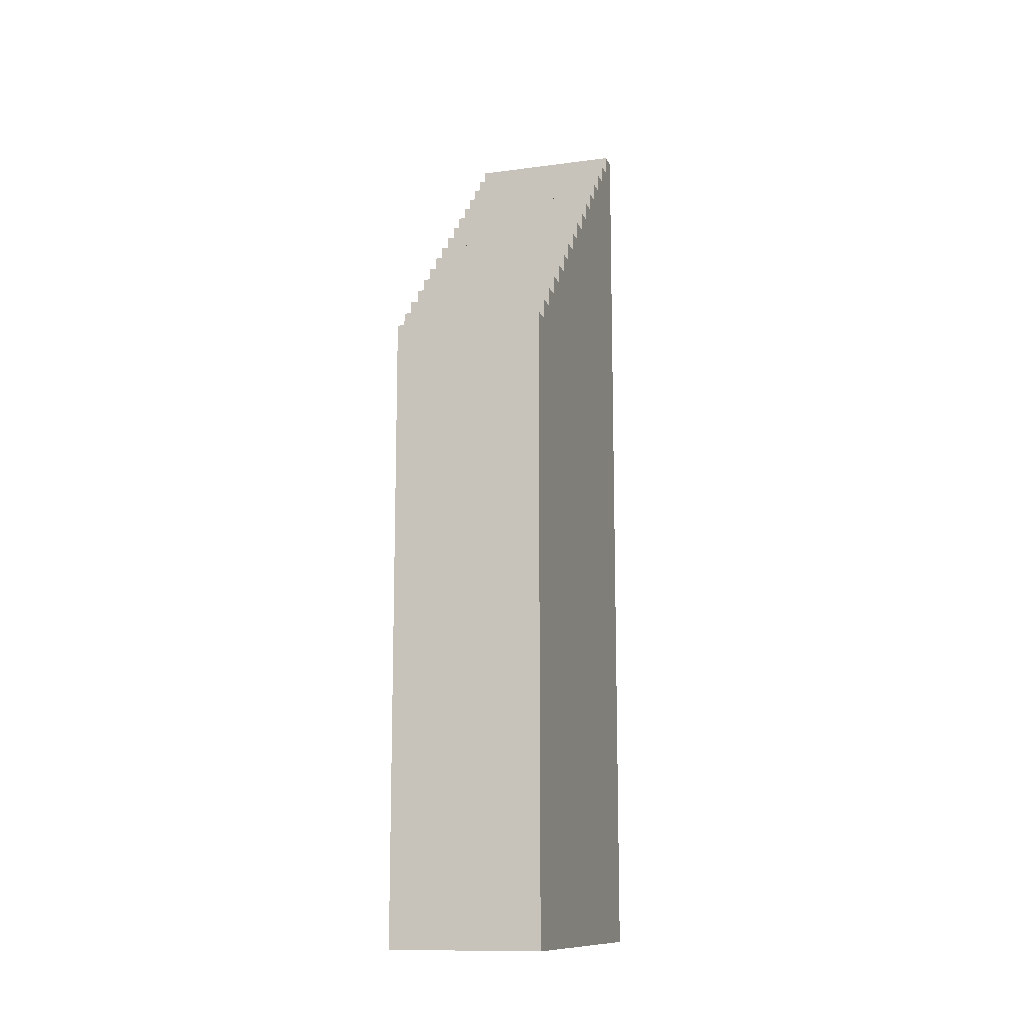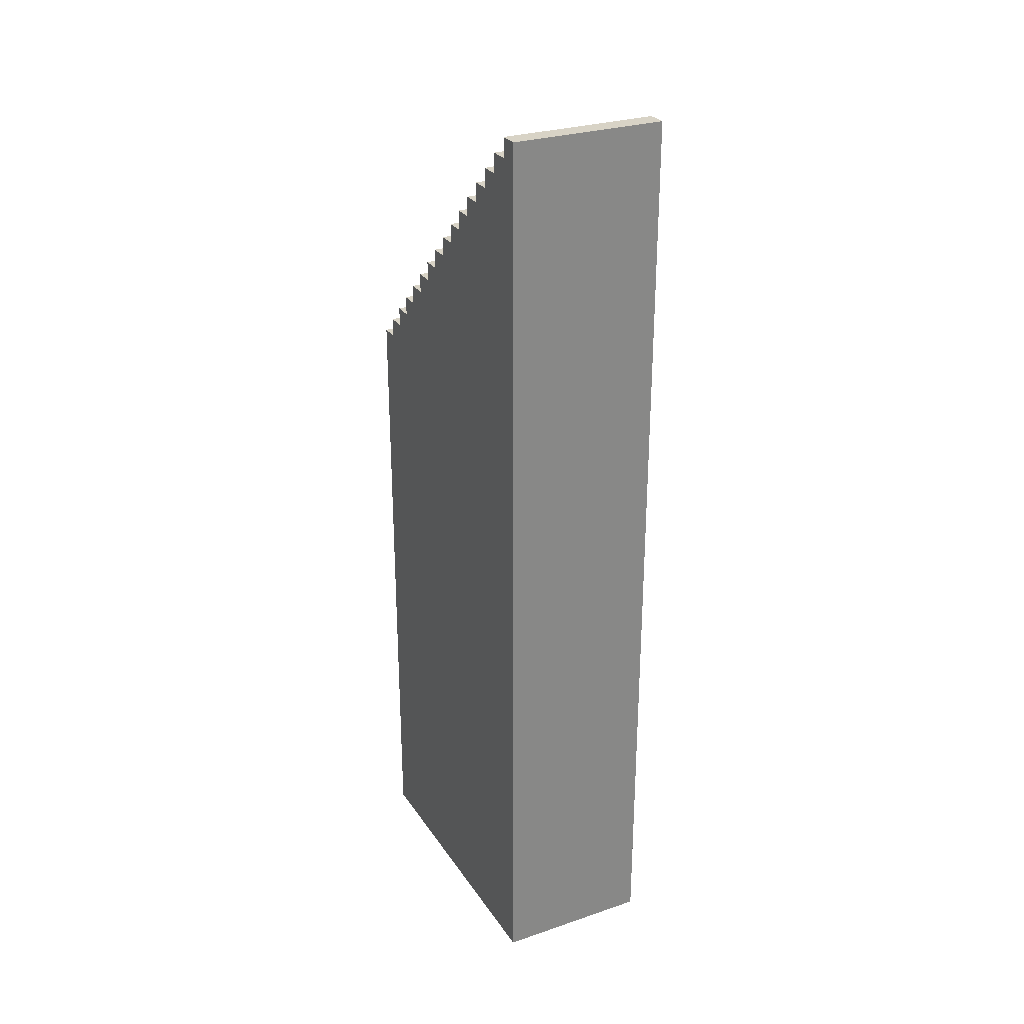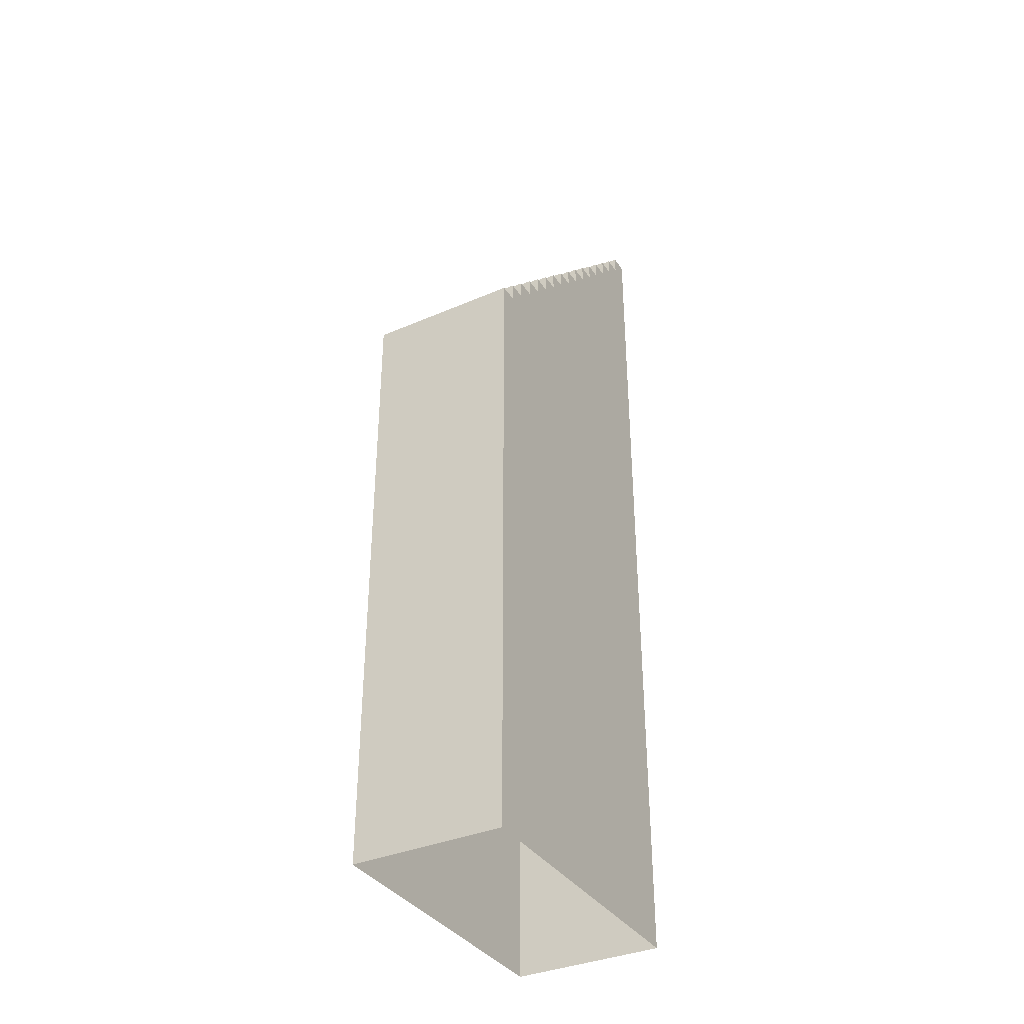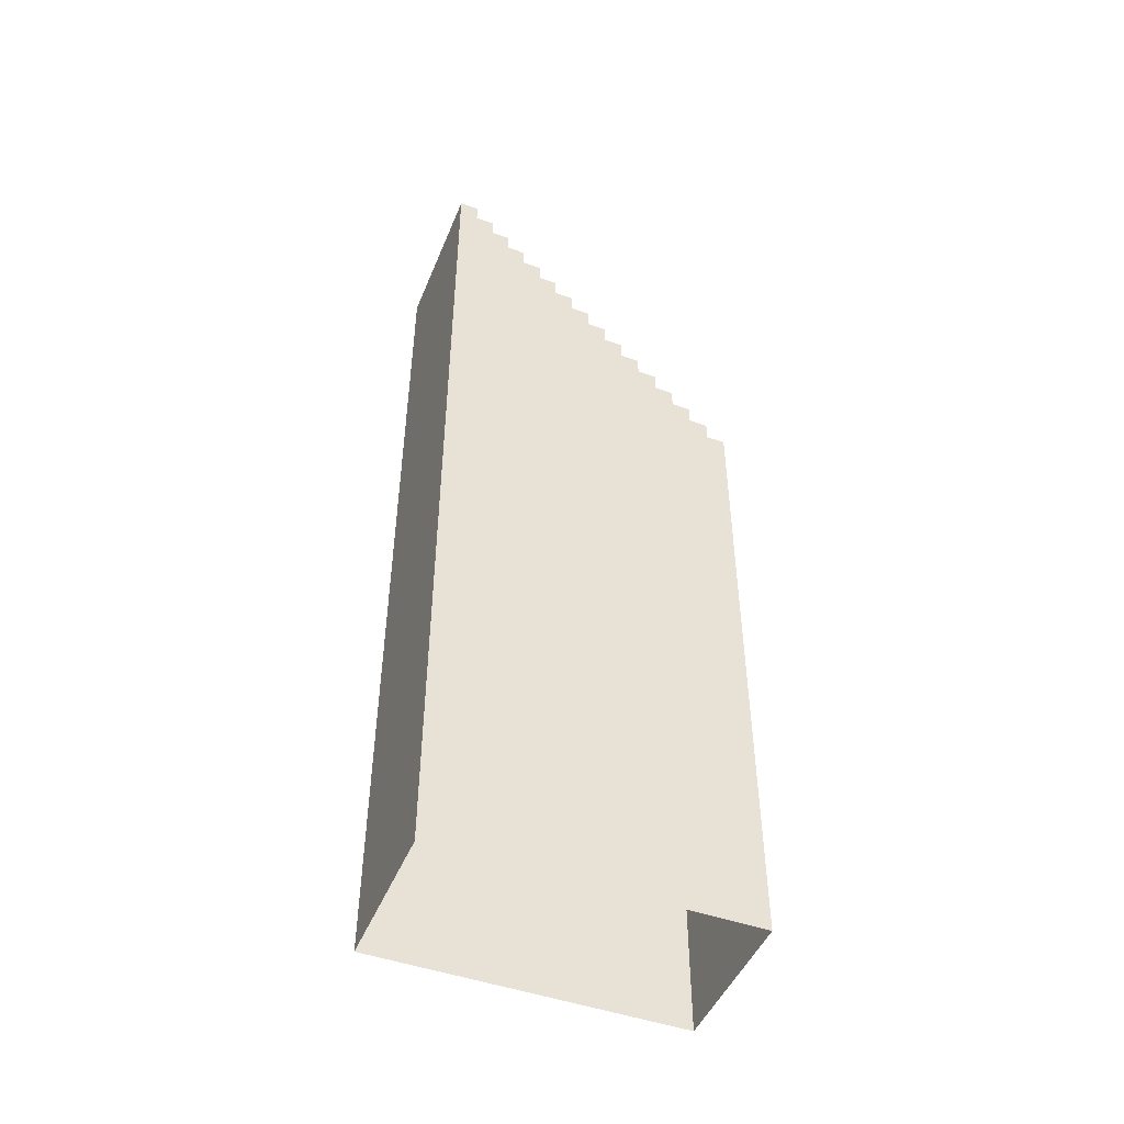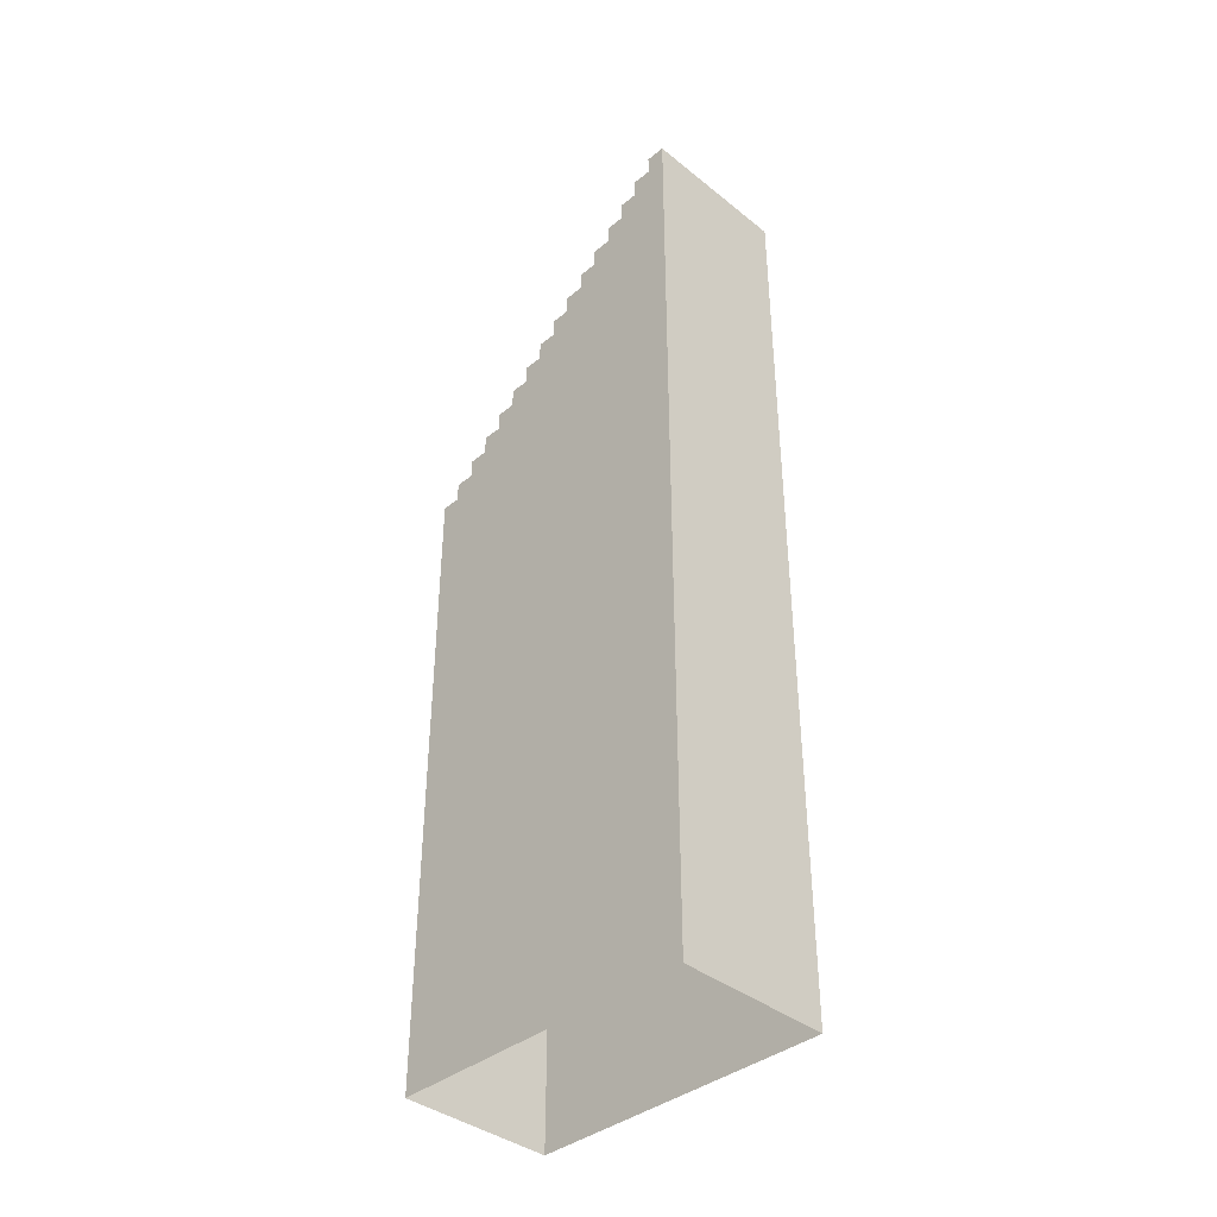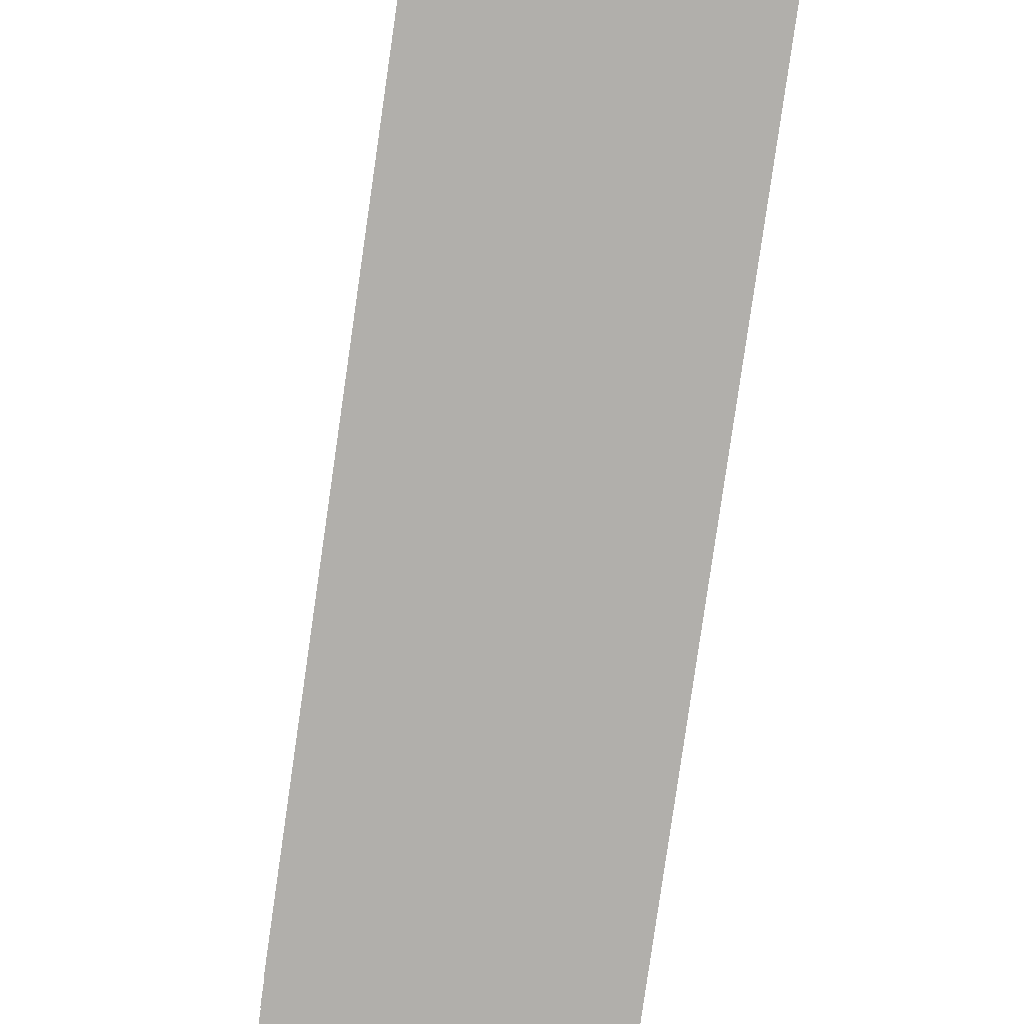
<metadata>
{"format":"obj","ext":"obj","renderer":"f3d","projection":"perspective","resolution":1024,"background":"white","views":[{"elev":-12.2,"azim":-162.5,"up":"+Y"},{"elev":28.0,"azim":-27.0,"up":"+Y"},{"elev":-36.2,"azim":-150.6,"up":"+Y"},{"elev":-47.6,"azim":68.1,"up":"+Y"},{"elev":-39.1,"azim":-44.8,"up":"+Y"},{"elev":-78.2,"azim":-8.1,"up":"+Z"}]}
</metadata>
<code>
g _Combined_Vis59_0
v 0.5 3.375 0.8735
v -0.5 3.375 0.8735
v -0.5 3.375 0.7485
v 0.5 3.375 0.7485
v 0.5 3.25 0.6235
v 0.5 3.25 0.7485
v -0.5 3.25 0.7485
v -0.5 3.25 0.6235
v -0.5 3.125 0.6235
v -0.5 3.125 0.4985
v 0.5 3.125 0.4985
v 0.5 3.125 0.6235
v 0.5 3 0.3735
v 0.5 3 0.4985
v -0.5 3 0.4985
v -0.5 3 0.3735
v 0.5 3.5 1
v -0.5 3.5 1
v -0.5 3.5 0.8735
v 0.5 3.5 0.8735
v -0.5 2.875 0.3735
v -0.5 2.875 0.2485
v 0.5 2.875 0.2485
v 0.5 2.875 0.3735
v 0.5 2.75 0.1235
v 0.5 2.75 0.2485
v -0.5 2.75 0.2485
v -0.5 2.75 0.1235
v -0.5 2.625 0.1235
v -0.5 2.625 1.013e-06
v 0.5 2.625 1.878e-06
v 0.5 2.625 0.1235
v 0.5 2.625 1.878e-06
v 0.5 2.5 1.878e-06
v 0.5 2.5 1
v 0.5 2.625 0.1235
v 0.5 2.75 0.1235
v 0.5 2.75 0.2485
v 0.5 2.875 0.2485
v 0.5 2.875 0.3735
v 0.5 3 0.3735
v 0.5 3 0.4985
v 0.5 3.125 0.4985
v 0.5 3.125 0.6235
v 0.5 3.25 0.6235
v 0.5 3.25 0.7485
v 0.5 3.375 0.7485
v 0.5 3.375 0.8735
v 0.5 3.5 0.8735
v 0.5 3.5 1
v 0.5 2.625 0.1235
v 0.5 2.75 0.1235
v -0.5 2.75 0.1235
v -0.5 2.625 0.1235
v -0.5 3.125 0.6235
v -0.5 3 0.4985
v -0.5 3.125 0.4985
v -0.5 2.5 1
v -0.5 3.25 0.7485
v -0.5 3.25 0.6235
v -0.5 2.875 0.3735
v -0.5 3 0.3735
v -0.5 3.375 0.8735
v -0.5 3.375 0.7485
v -0.5 3.5 1
v -0.5 3.5 0.8735
v -0.5 2.75 0.2485
v -0.5 2.875 0.2485
v -0.5 2.625 0.1235
v -0.5 2.75 0.1235
v -0.5 2.5 1.013e-06
v -0.5 2.625 1.013e-06
v -0.5 2.875 0.2485
v -0.5 2.75 0.2485
v 0.5 2.75 0.2485
v 0.5 2.875 0.2485
v -0.5 3 0.3735
v -0.5 2.875 0.3735
v 0.5 2.875 0.3735
v 0.5 3 0.3735
v -0.5 3.125 0.4985
v -0.5 3 0.4985
v 0.5 3 0.4985
v 0.5 3.125 0.4985
v -0.5 3.25 0.6235
v -0.5 3.125 0.6235
v 0.5 3.125 0.6235
v 0.5 3.25 0.6235
v -0.5 3.375 0.7485
v -0.5 3.25 0.7485
v 0.5 3.25 0.7485
v 0.5 3.375 0.7485
v 0.5 3.5 0.8735
v -0.5 3.5 0.8735
v -0.5 3.375 0.8735
v 0.5 3.375 0.8735
v -0.5 2.625 1.013e-06
v -0.5 2.5 1.013e-06
v 0.5 2.5 1.878e-06
v 0.5 2.625 1.878e-06
v 0.5 2.375 -0.1265
v -0.5 2.375 -0.1265
v -0.5 2.375 -0.2515
v 0.5 2.375 -0.2515
v 0.5 2.25 -0.3765
v 0.5 2.25 -0.2515
v -0.5 2.25 -0.2515
v -0.5 2.25 -0.3765
v -0.5 2.125 -0.3765
v -0.5 2.125 -0.5015
v 0.5 2.125 -0.5015
v 0.5 2.125 -0.3765
v 0.5 2 -0.6265
v 0.5 2 -0.5015
v -0.5 2 -0.5015
v -0.5 2 -0.6265
v 0.5 2.5 1.878e-06
v -0.5 2.5 1.013e-06
v -0.5 2.5 -0.1265
v 0.5 2.5 -0.1265
v -0.5 1.875 -0.6265
v -0.5 1.875 -0.7515
v 0.5 1.875 -0.7515
v 0.5 1.875 -0.6265
v 0.5 1.75 -0.8765
v 0.5 1.75 -0.7515
v -0.5 1.75 -0.7515
v -0.5 1.75 -0.8765
v -0.5 1.625 -0.8765
v -0.5 1.625 -1
v 0.5 1.625 -1
v 0.5 1.625 -0.8765
v 0.5 1.625 -1
v 0.5 1.5 -1
v 0.5 1.5 3.219e-06
v 0.5 1.625 -0.8765
v 0.5 1.75 -0.8765
v 0.5 1.75 -0.7515
v 0.5 1.875 -0.7515
v 0.5 1.875 -0.6265
v 0.5 2 -0.6265
v 0.5 2 -0.5015
v 0.5 2.125 -0.5015
v 0.5 2.125 -0.3765
v 0.5 2.25 -0.3765
v 0.5 2.25 -0.2515
v 0.5 2.375 -0.2515
v 0.5 2.375 -0.1265
v 0.5 2.5 -0.1265
v 0.5 2.5 1.878e-06
v 0.5 1.625 -0.8765
v 0.5 1.75 -0.8765
v -0.5 1.75 -0.8765
v -0.5 1.625 -0.8765
v -0.5 2.125 -0.3765
v -0.5 2 -0.5015
v -0.5 2.125 -0.5015
v -0.5 1.5 3.338e-06
v -0.5 2.25 -0.2515
v -0.5 2.25 -0.3765
v -0.5 1.875 -0.6265
v -0.5 2 -0.6265
v -0.5 2.375 -0.1265
v -0.5 2.375 -0.2515
v -0.5 2.5 1.013e-06
v -0.5 2.5 -0.1265
v -0.5 1.75 -0.7515
v -0.5 1.875 -0.7515
v -0.5 1.625 -0.8765
v -0.5 1.75 -0.8765
v -0.5 1.5 -1
v -0.5 1.625 -1
v -0.5 1.875 -0.7515
v -0.5 1.75 -0.7515
v 0.5 1.75 -0.7515
v 0.5 1.875 -0.7515
v -0.5 2 -0.6265
v -0.5 1.875 -0.6265
v 0.5 1.875 -0.6265
v 0.5 2 -0.6265
v -0.5 2.125 -0.5015
v -0.5 2 -0.5015
v 0.5 2 -0.5015
v 0.5 2.125 -0.5015
v -0.5 2.25 -0.3765
v -0.5 2.125 -0.3765
v 0.5 2.125 -0.3765
v 0.5 2.25 -0.3765
v -0.5 2.375 -0.2515
v -0.5 2.25 -0.2515
v 0.5 2.25 -0.2515
v 0.5 2.375 -0.2515
v 0.5 2.5 -0.1265
v -0.5 2.5 -0.1265
v -0.5 2.375 -0.1265
v 0.5 2.375 -0.1265
v -0.5 1.625 -1
v -0.5 1.5 -1
v 0.5 1.5 -1
v 0.5 1.625 -1
v 0.5 2.5 1
v 0.5 1.5 1
v -0.5 1.5 1
v -0.5 2.5 1
v 0.5 -1.5 1
v 0.5 -2.5 1
v -0.5 -2.5 1
v -0.5 -1.5 1
v 0.5 -0.5 1
v 0.5 -1.5 1
v -0.5 -1.5 1
v -0.5 -0.5 1
v 0.5 0.5 1
v 0.5 -0.5 1
v -0.5 -0.5 1
v -0.5 0.5 1
v 0.5 1.5 1
v 0.5 0.5 1
v -0.5 0.5 1
v -0.5 1.5 1
v -0.5 1.5 1
v -0.5 0.5 1
v -0.5 0.5 -5.96e-08
v -0.5 1.5 3.338e-06
v -0.5 0.5 1
v -0.5 -0.5 1
v -0.5 -0.5 -5.96e-08
v -0.5 0.5 -5.96e-08
v -0.5 -0.5 1
v -0.5 -1.5 1
v -0.5 -1.5 -5.96e-08
v -0.5 -0.5 -5.96e-08
v -0.5 -1.5 1
v -0.5 -2.5 1
v -0.5 -2.5 -5.96e-08
v -0.5 -1.5 -5.96e-08
v -0.5 -1.5 -5.96e-08
v -0.5 -2.5 -5.96e-08
v -0.5 -2.5 -1
v -0.5 -1.5 -1
v -0.5 -0.5 -5.96e-08
v -0.5 -1.5 -5.96e-08
v -0.5 -1.5 -1
v -0.5 -0.5 -1
v -0.5 0.5 -5.96e-08
v -0.5 -0.5 -5.96e-08
v -0.5 -0.5 -1
v -0.5 0.5 -1
v -0.5 1.5 3.338e-06
v -0.5 0.5 -5.96e-08
v -0.5 0.5 -1
v -0.5 1.5 -1
v -0.5 1.5 -1
v -0.5 0.5 -1
v 0.5 0.5 -1
v 0.5 1.5 -1
v -0.5 0.5 -1
v -0.5 -0.5 -1
v 0.5 -0.5 -1
v 0.5 0.5 -1
v -0.5 -0.5 -1
v -0.5 -1.5 -1
v 0.5 -1.5 -1
v 0.5 -0.5 -1
v -0.5 -1.5 -1
v -0.5 -2.5 -1
v 0.5 -2.5 -1
v 0.5 -1.5 -1
v 0.5 -1.5 -1.073e-06
v 0.5 -2.5 9.537e-07
v 0.5 -2.5 1
v 0.5 -1.5 1
v 0.5 -1.5 -1
v 0.5 -2.5 -1
v 0.5 -2.5 9.537e-07
v 0.5 -1.5 -1.073e-06
v 0.5 -0.5 -1
v 0.5 -1.5 -1
v 0.5 -1.5 -1.073e-06
v 0.5 -0.5 2.98e-07
v 0.5 -0.5 2.98e-07
v 0.5 -1.5 -1.073e-06
v 0.5 -1.5 1
v 0.5 -0.5 1
v 0.5 0.5 -1.073e-06
v 0.5 -0.5 2.98e-07
v 0.5 -0.5 1
v 0.5 0.5 1
v 0.5 0.5 -1
v 0.5 -0.5 -1
v 0.5 -0.5 2.98e-07
v 0.5 0.5 -1.073e-06
v 0.5 1.5 -1
v 0.5 0.5 -1
v 0.5 0.5 -1.073e-06
v 0.5 1.5 3.219e-06
v 0.5 1.5 3.219e-06
v 0.5 0.5 -1.073e-06
v 0.5 0.5 1
v 0.5 1.5 1
v 0.5 2.5 1.878e-06
v 0.5 1.5 3.219e-06
v 0.5 1.5 1
v 0.5 2.5 1
v 0.5 3.5 1
v 0.5 2.5 1
v -0.5 2.5 1
v -0.5 3.5 1
v -0.5 2.5 1
v -0.5 1.5 1
v -0.5 1.5 3.338e-06
v -0.5 2.5 1.013e-06
g _Combined_Vis59_0_0
f 3 2 1
f 4 3 1
f 7 6 5
f 8 7 5
f 11 10 9
f 12 11 9
f 15 14 13
f 16 15 13
f 19 18 17
f 20 19 17
f 23 22 21
f 24 23 21
f 27 26 25
f 28 27 25
f 31 30 29
f 32 31 29
f 35 34 33
f 36 35 33
f 35 36 37
f 38 35 37
f 35 38 39
f 40 35 39
f 35 40 41
f 42 35 41
f 35 42 43
f 44 35 43
f 35 44 45
f 46 35 45
f 35 46 47
f 48 35 47
f 35 48 49
f 50 35 49
f 53 52 51
f 54 53 51
f 57 56 55
f 56 58 55
f 55 58 59
f 60 55 59
f 61 58 56
f 62 61 56
f 59 58 63
f 64 59 63
f 63 58 65
f 66 63 65
f 67 58 61
f 68 67 61
f 58 67 69
f 67 70 69
f 71 58 69
f 72 71 69
f 75 74 73
f 76 75 73
f 79 78 77
f 80 79 77
f 83 82 81
f 84 83 81
f 87 86 85
f 88 87 85
f 91 90 89
f 92 91 89
f 95 94 93
f 96 95 93
f 99 98 97
f 100 99 97
f 103 102 101
f 104 103 101
f 107 106 105
f 108 107 105
f 111 110 109
f 112 111 109
f 115 114 113
f 116 115 113
f 119 118 117
f 120 119 117
f 123 122 121
f 124 123 121
f 127 126 125
f 128 127 125
f 131 130 129
f 132 131 129
f 135 134 133
f 136 135 133
f 135 136 137
f 138 135 137
f 135 138 139
f 140 135 139
f 135 140 141
f 142 135 141
f 135 142 143
f 144 135 143
f 135 144 145
f 146 135 145
f 135 146 147
f 148 135 147
f 135 148 149
f 150 135 149
f 153 152 151
f 154 153 151
f 157 156 155
f 156 158 155
f 155 158 159
f 160 155 159
f 161 158 156
f 162 161 156
f 159 158 163
f 164 159 163
f 163 158 165
f 166 163 165
f 167 158 161
f 168 167 161
f 158 167 169
f 167 170 169
f 171 158 169
f 172 171 169
f 175 174 173
f 176 175 173
f 179 178 177
f 180 179 177
f 183 182 181
f 184 183 181
f 187 186 185
f 188 187 185
f 191 190 189
f 192 191 189
f 195 194 193
f 196 195 193
f 199 198 197
f 200 199 197
f 203 202 201
f 204 203 201
f 207 206 205
f 208 207 205
f 211 210 209
f 212 211 209
f 215 214 213
f 216 215 213
f 219 218 217
f 220 219 217
f 223 222 221
f 224 223 221
f 227 226 225
f 228 227 225
f 231 230 229
f 232 231 229
f 235 234 233
f 236 235 233
f 239 238 237
f 240 239 237
f 243 242 241
f 244 243 241
f 247 246 245
f 248 247 245
f 251 250 249
f 252 251 249
f 255 254 253
f 256 255 253
f 259 258 257
f 260 259 257
f 263 262 261
f 264 263 261
f 267 266 265
f 268 267 265
f 271 270 269
f 272 271 269
f 275 274 273
f 276 275 273
f 279 278 277
f 280 279 277
f 283 282 281
f 284 283 281
f 287 286 285
f 288 287 285
f 291 290 289
f 292 291 289
f 295 294 293
f 296 295 293
f 299 298 297
f 300 299 297
f 303 302 301
f 304 303 301
f 307 306 305
f 308 307 305
f 311 310 309
f 312 311 309

</code>
